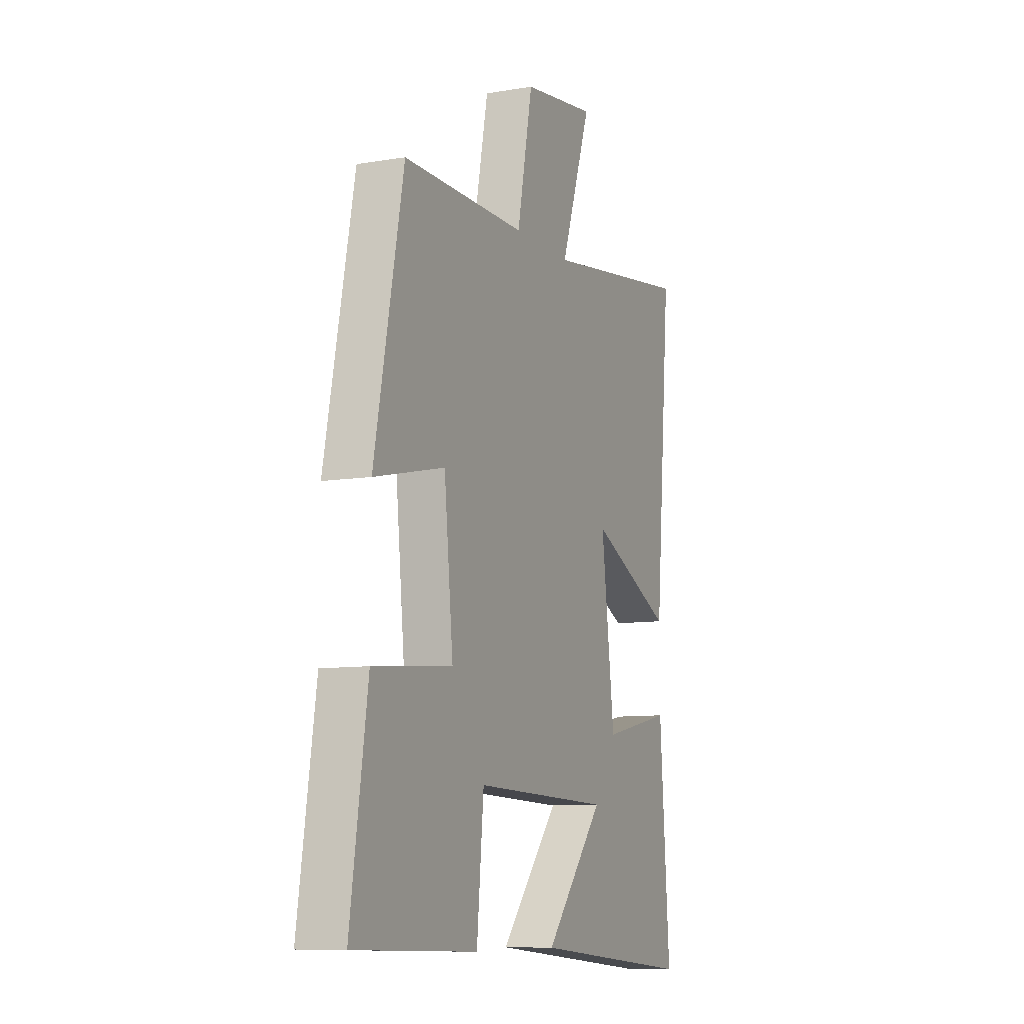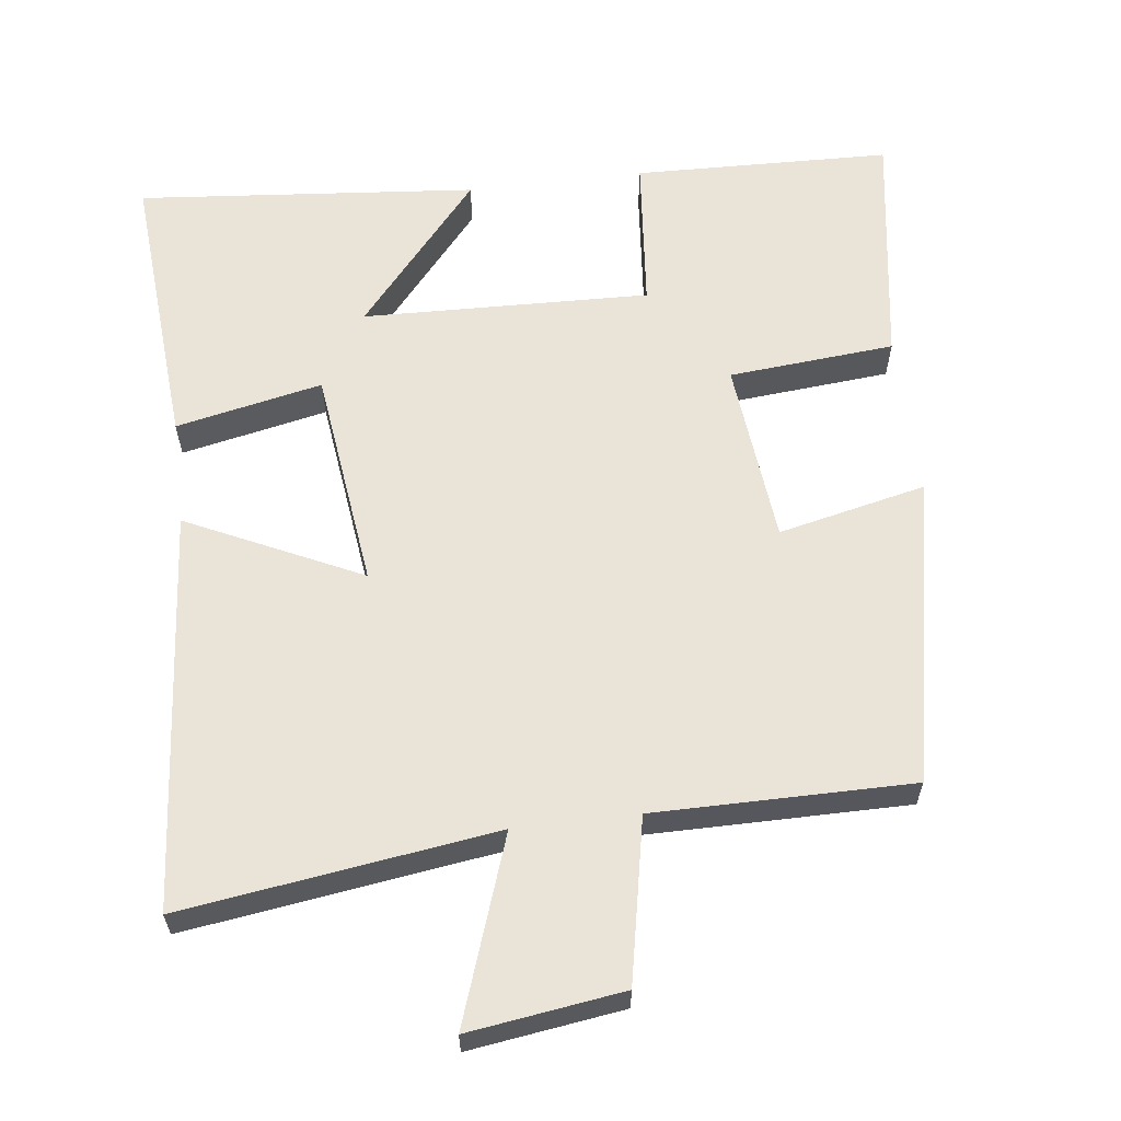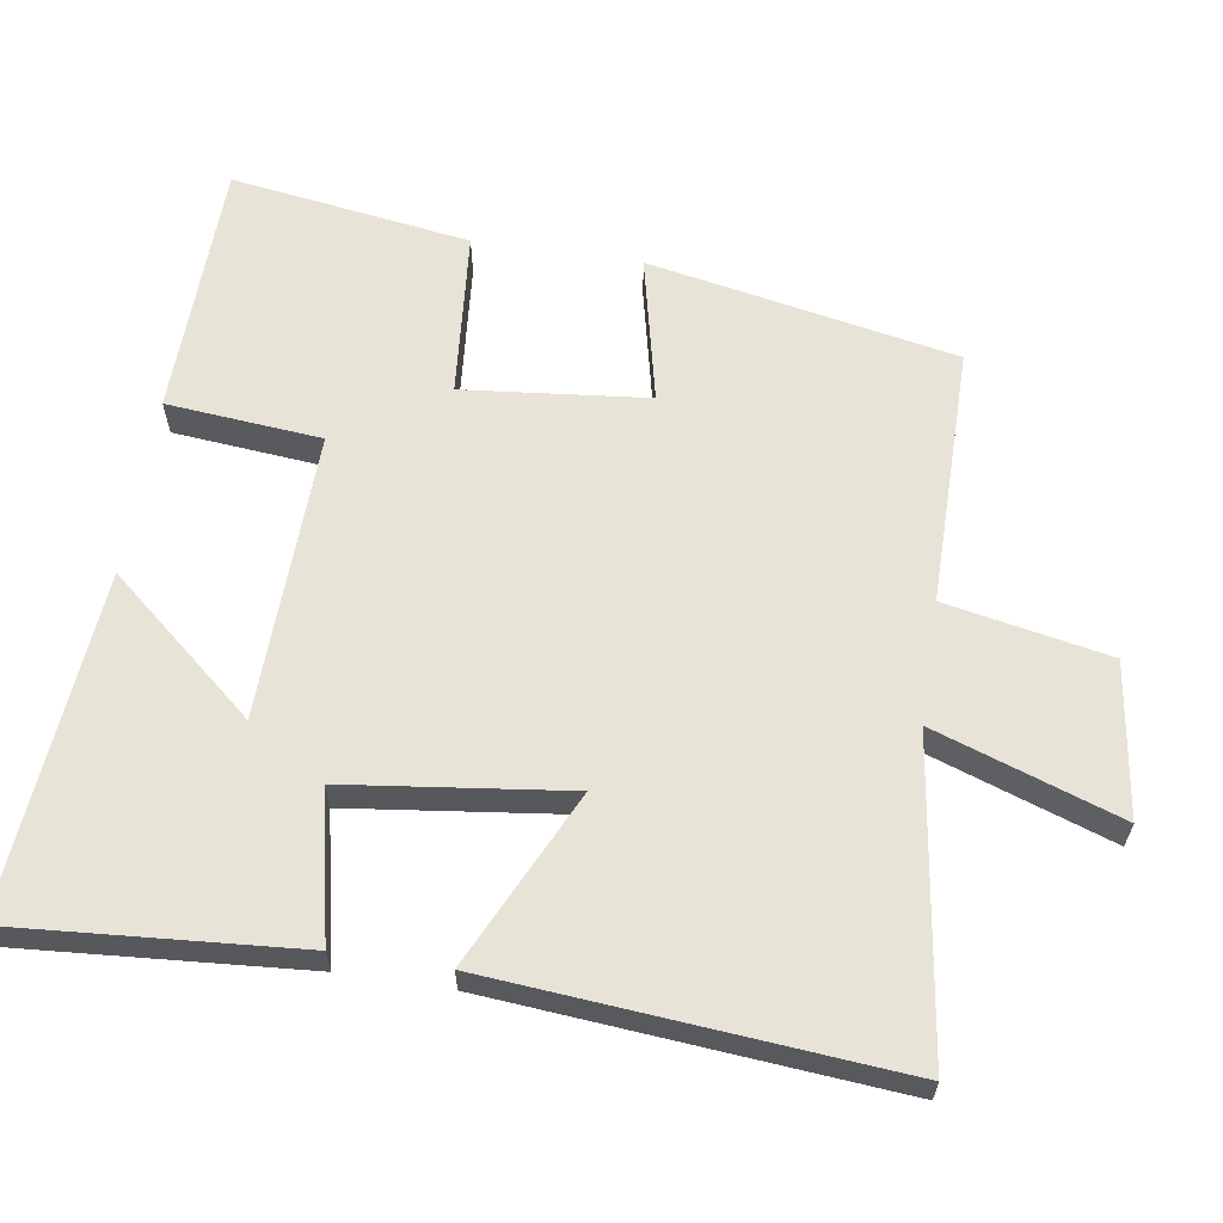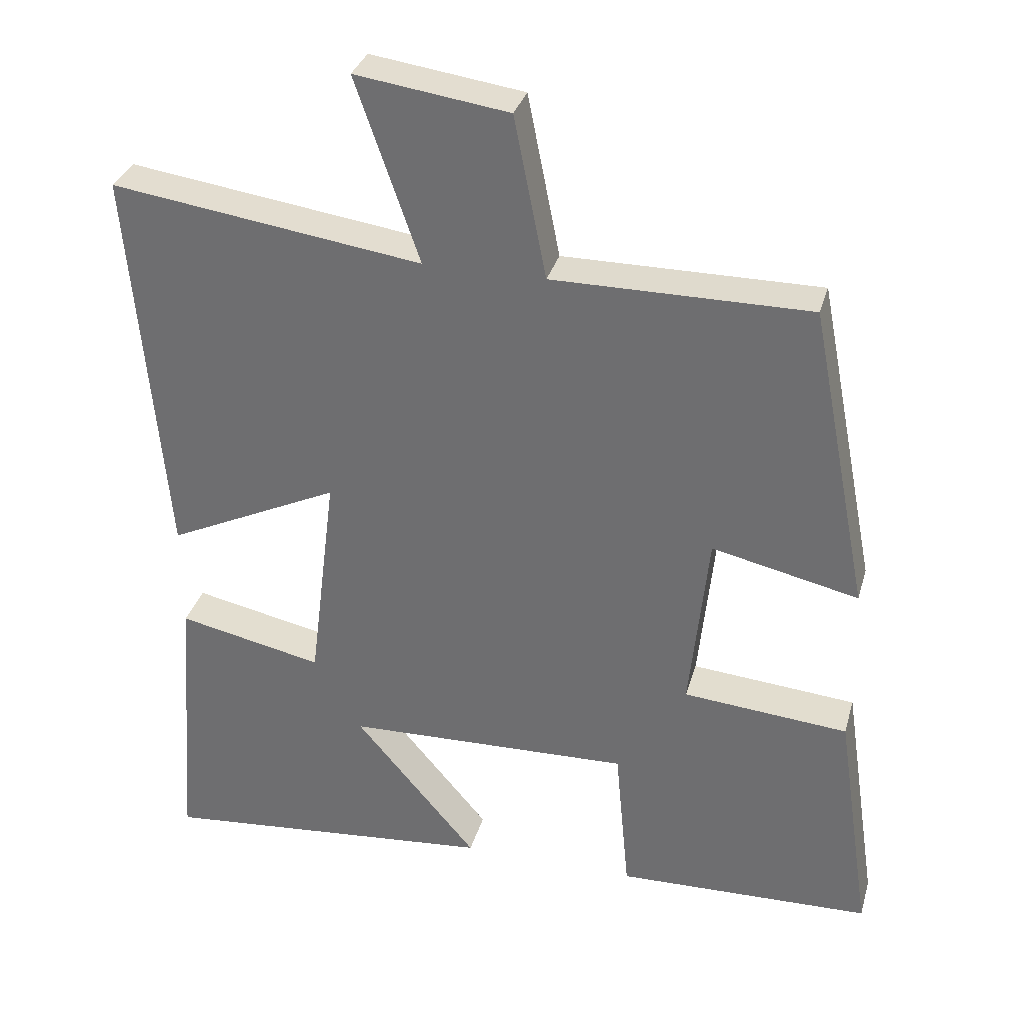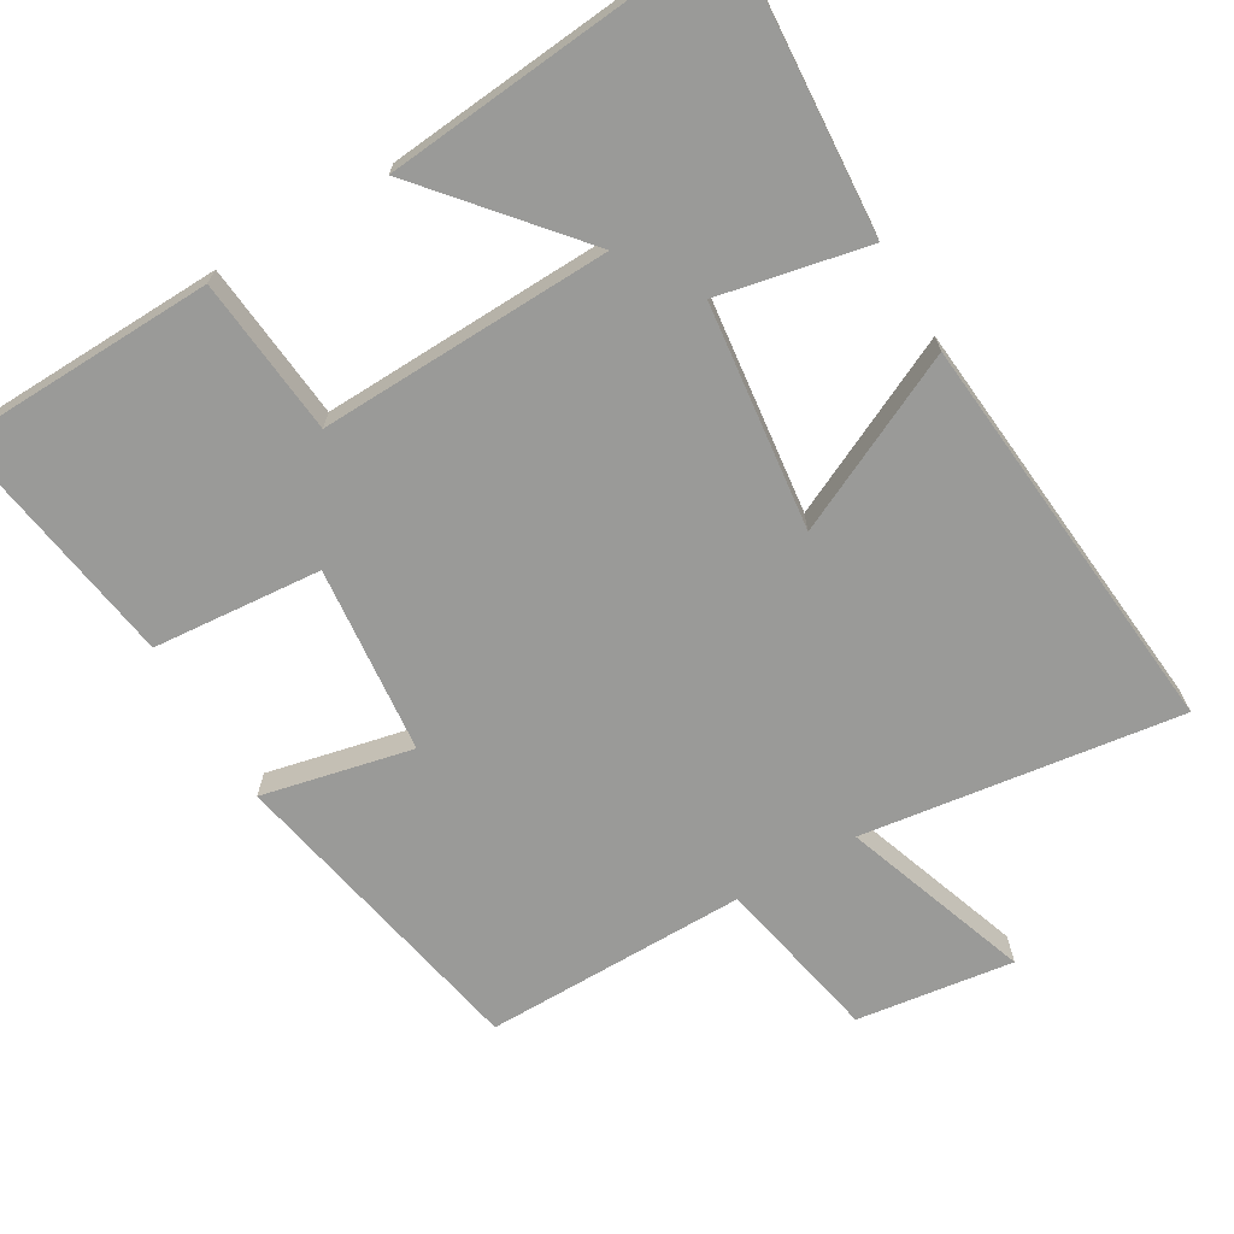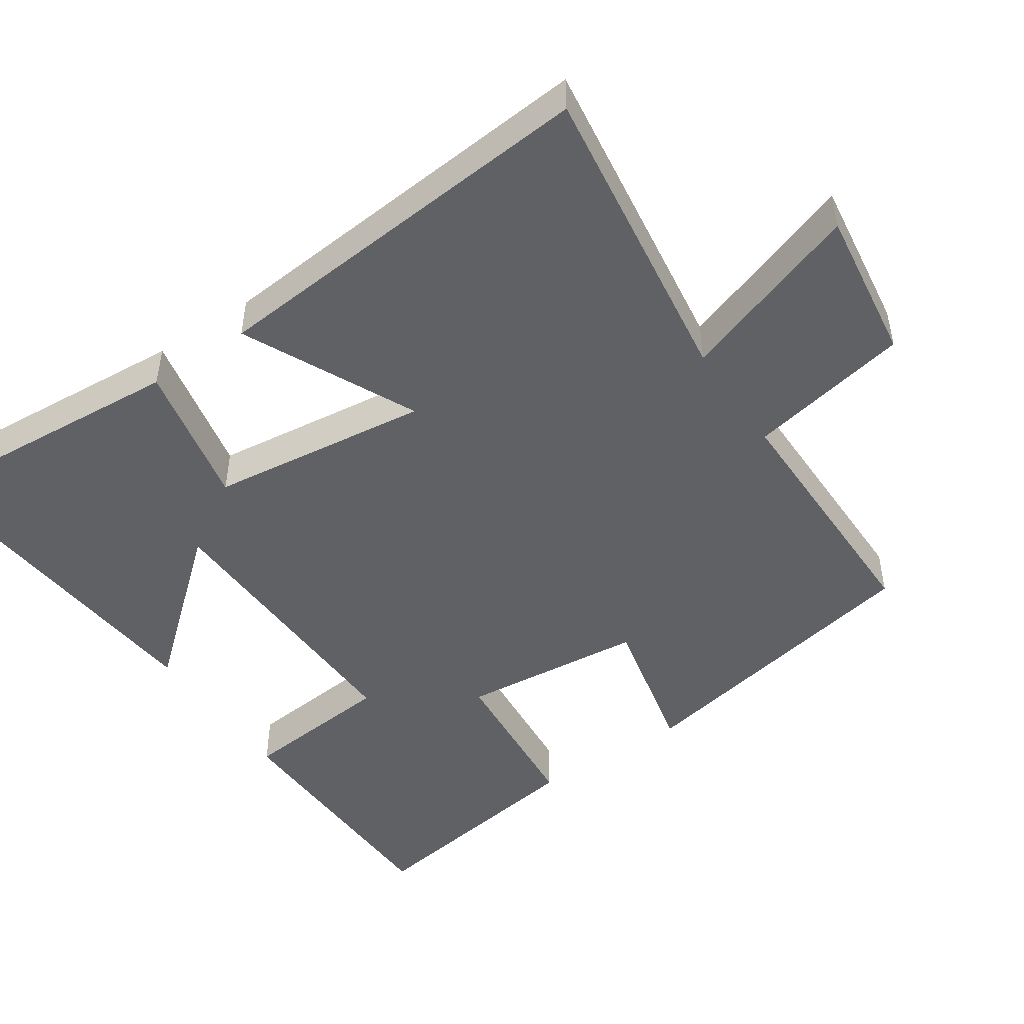
<metadata>
{"format":"obj","ext":"obj","renderer":"f3d","projection":"perspective","resolution":1024,"background":"white","views":[{"elev":-9.3,"azim":113.9,"up":"+Z"},{"elev":61.1,"azim":-7.0,"up":"+Y"},{"elev":62.2,"azim":-81.3,"up":"+Y"},{"elev":32.8,"azim":15.2,"up":"+Z"},{"elev":-69.2,"azim":-149.4,"up":"+Y"},{"elev":-48.1,"azim":-55.9,"up":"+Y"}]}
</metadata>
<code>
v 0.55 0.07 -0.49
v 0.192 0.07 -0.5
v 0.172 0.07 -0.285
v -0.228 0.07 -0.297
v -0.056 0.07 -0.5
v -0.529 0.07 -0.543
v -0.5 0.07 -0.147
v -0.296 0.07 -0.19
v -0.258 0.07 0.118
v -0.5 0.07 0.003
v -0.548 0.07 0.561
v -0.113 0.07 0.5
v -0.202 0.07 0.757
v 0.012 0.07 0.727
v 0.057 0.07 0.5
v 0.416 0.07 0.501
v 0.5 0.07 0.073
v 0.295 0.07 0.119
v 0.269 0.07 -0.137
v 0.5 0.07 -0.157
v 0.55 0 -0.49
v 0.192 0 -0.5
v 0.172 0 -0.285
v -0.228 0 -0.297
v -0.056 0 -0.5
v -0.529 0 -0.543
v -0.5 0 -0.147
v -0.296 0 -0.19
v -0.258 0 0.118
v -0.5 0 0.003
v -0.548 0 0.561
v -0.113 0 0.5
v -0.202 0 0.757
v 0.012 0 0.727
v 0.057 0 0.5
v 0.416 0 0.501
v 0.5 0 0.073
v 0.295 0 0.119
v 0.269 0 -0.137
v 0.5 0 -0.157
f 19 20 1 2
f 18 19 2 3
f 15 16 17 18
f 15 18 3 4
f 12 13 14 15
f 12 15 4
f 9 10 11 12
f 8 9 12 4
f 7 8 4
f 4 5 6 7
f 22 21 40 39
f 23 22 39 38
f 38 37 36 35
f 24 23 38 35
f 35 34 33 32
f 24 35 32
f 32 31 30 29
f 24 32 29 28
f 24 28 27
f 27 26 25 24
f 1 21 22 2
f 2 22 23 3
f 3 23 24 4
f 4 24 25 5
f 5 25 26 6
f 6 26 27 7
f 7 27 28 8
f 8 28 29 9
f 9 29 30 10
f 10 30 31 11
f 11 31 32 12
f 12 32 33 13
f 13 33 34 14
f 14 34 35 15
f 15 35 36 16
f 16 36 37 17
f 17 37 38 18
f 18 38 39 19
f 19 39 40 20
f 20 40 21 1

</code>
